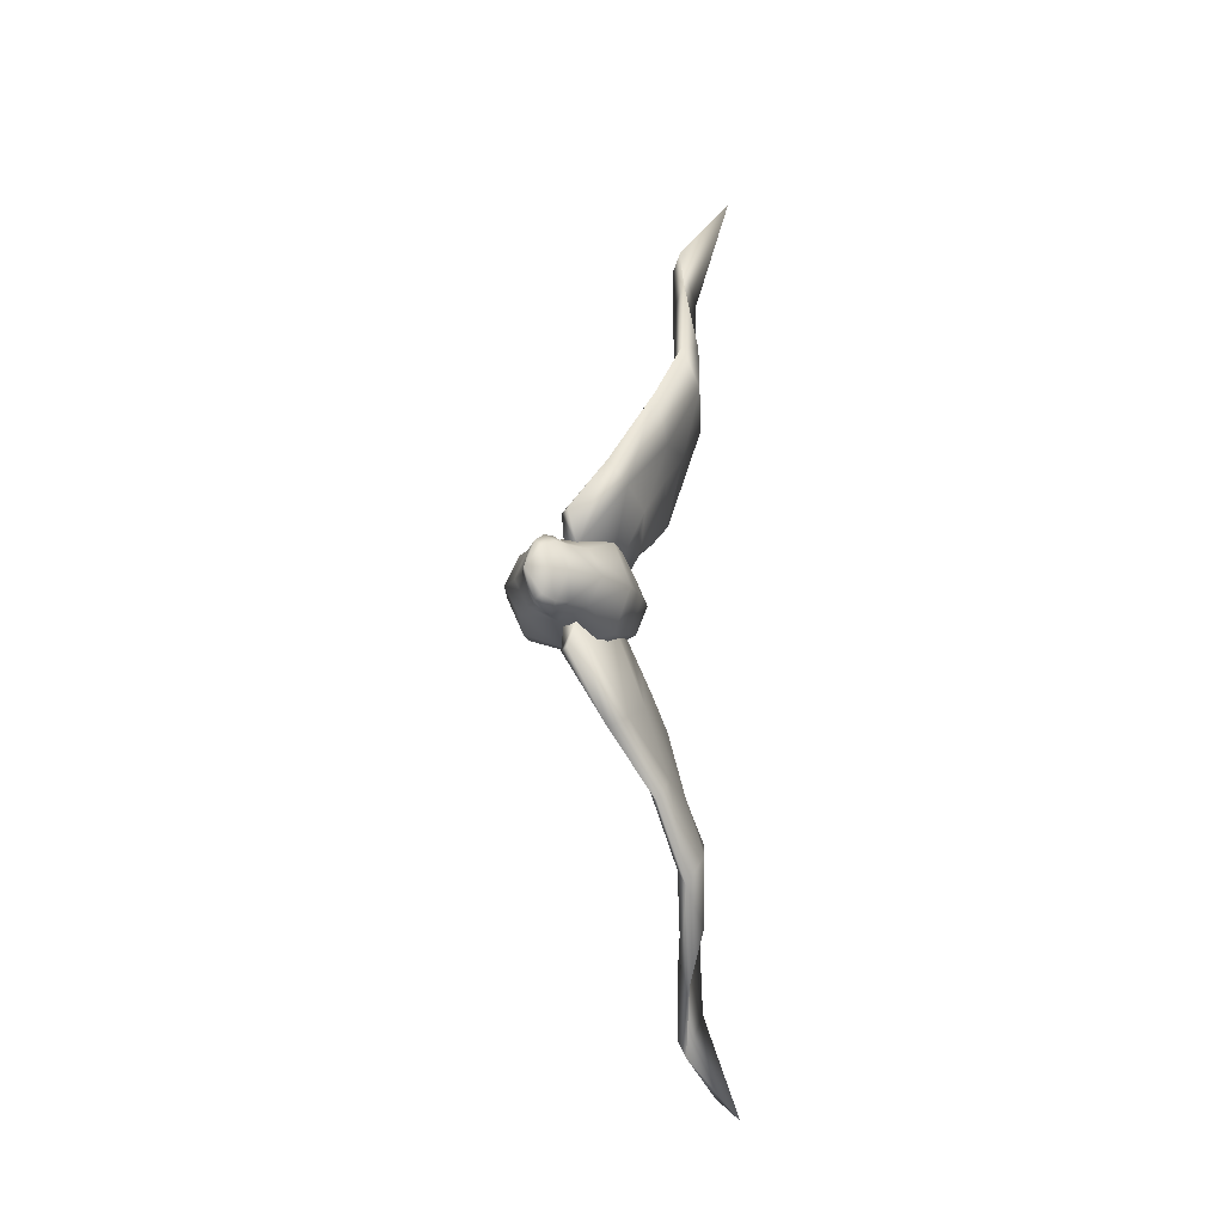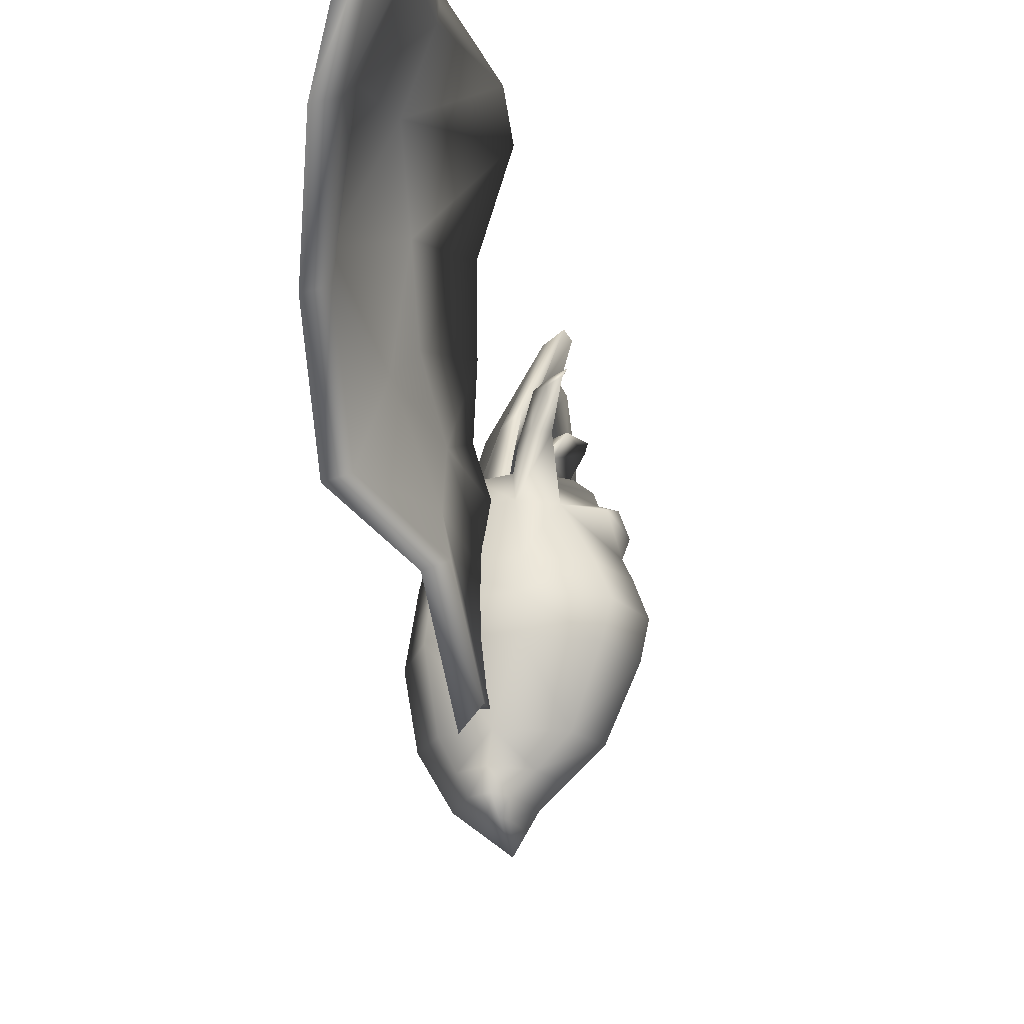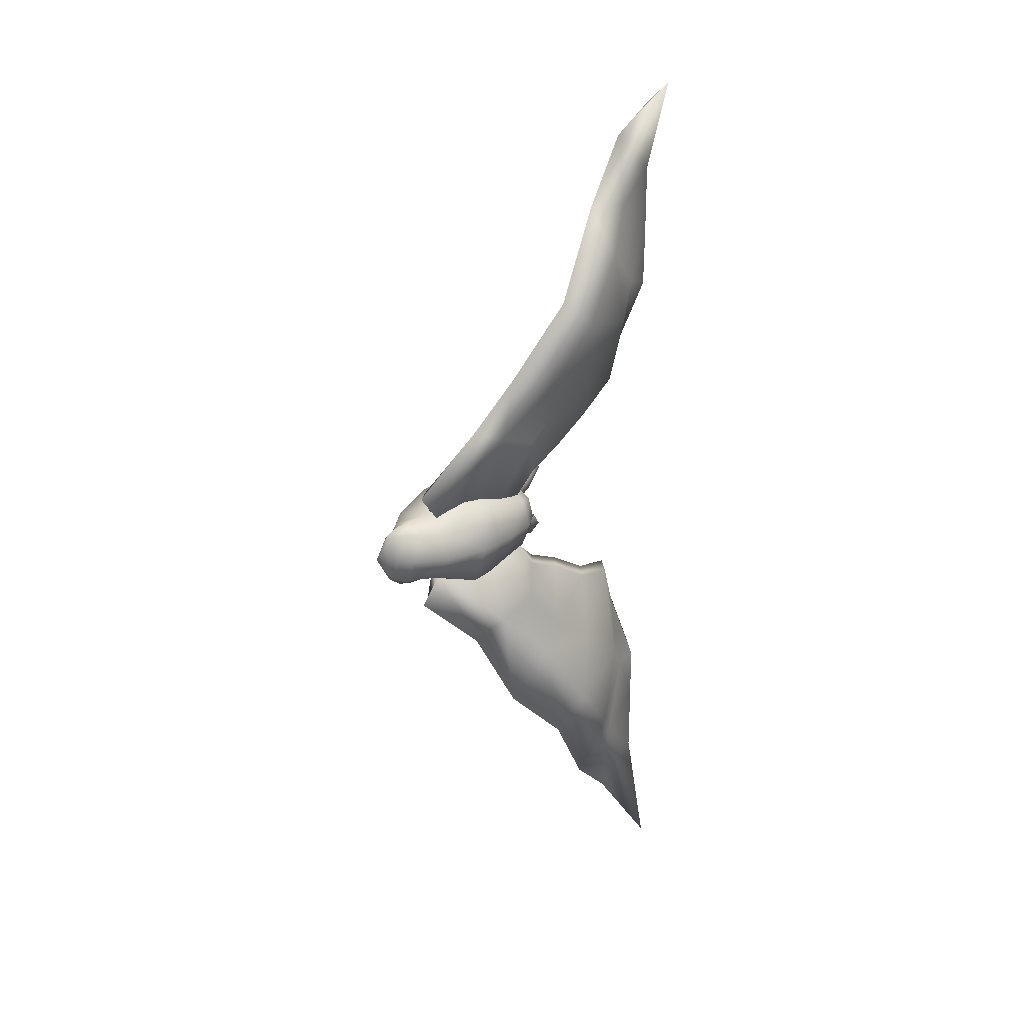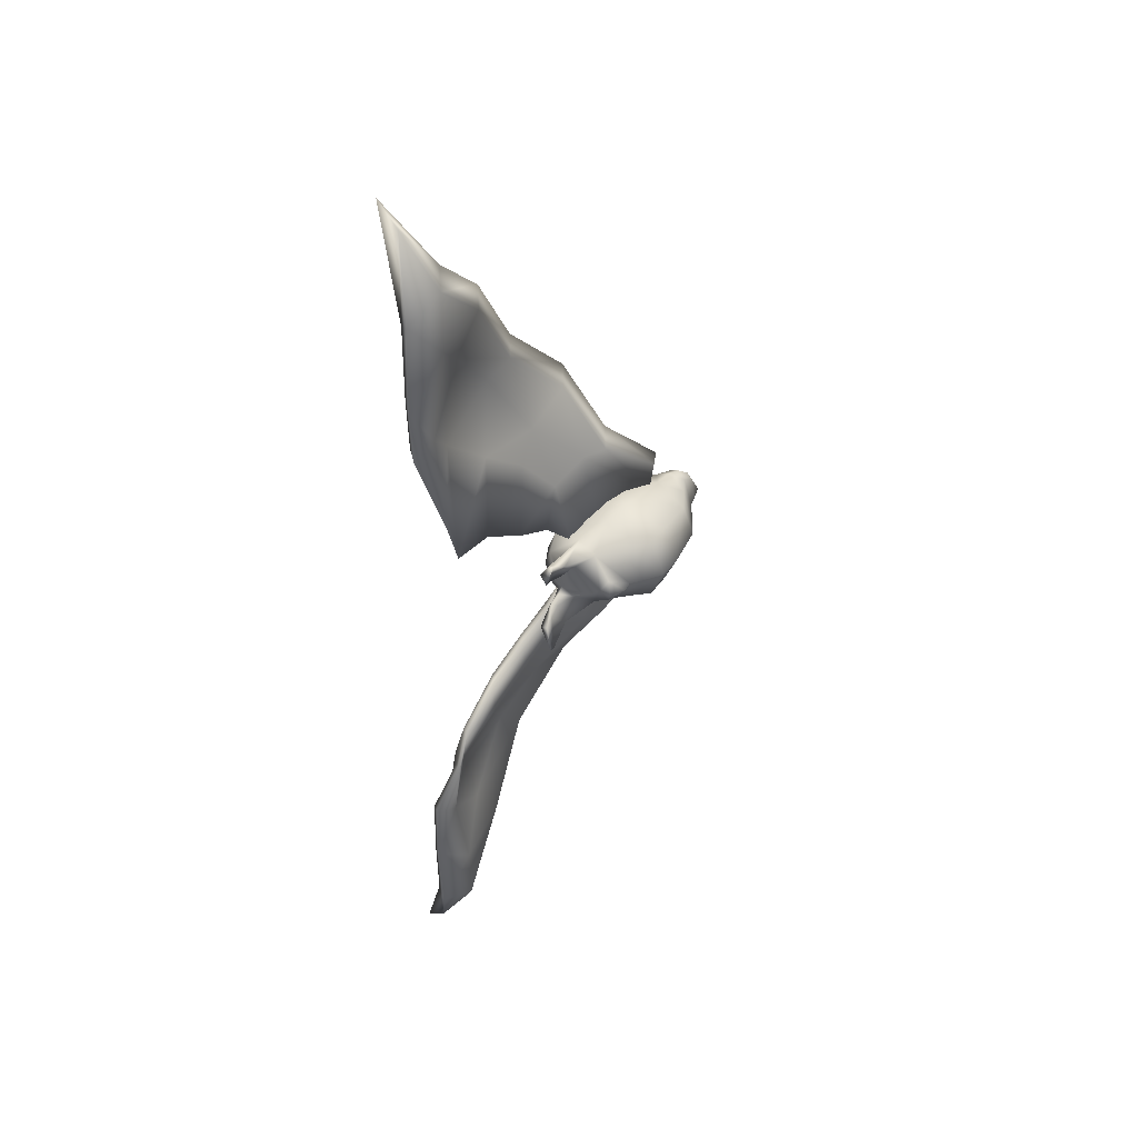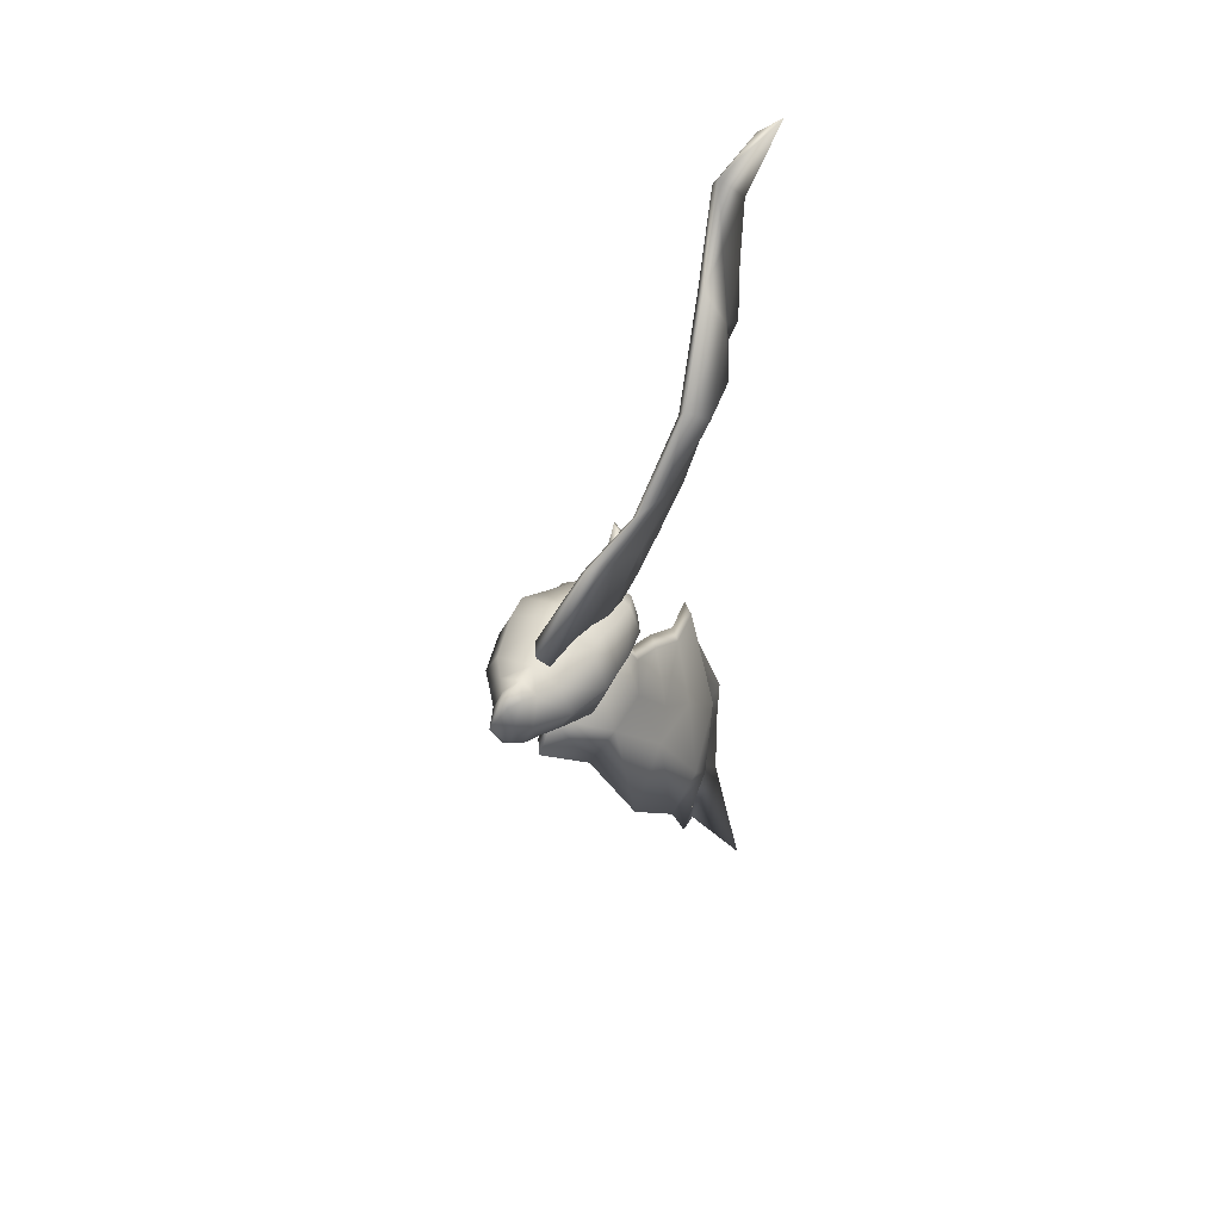
<metadata>
{"format":"obj","ext":"obj","renderer":"f3d","projection":"perspective","resolution":1024,"background":"white","views":[{"elev":-13.1,"azim":23.6,"up":"+Z"},{"elev":-21.3,"azim":-172.9,"up":"+Y"},{"elev":24.6,"azim":49.5,"up":"+Z"},{"elev":41.2,"azim":-133.5,"up":"+Z"},{"elev":43.4,"azim":34.8,"up":"+Z"}]}
</metadata>
<code>
v  -0.1804 0.4804 1.215
v  -0.6876 1.369 1.833
v  -0.2904 -0.3917 1.722
v  -0.3118 1.142 0.7023
v  -0.3397 0.766 0.3614
v  -0.5321 1.142 0.4968
v  -0.0872 0.766 0.5111
v  -0.3374 1.277 1.355
v  -0.7069 2.432 1.564
v  -1.078 2.242 2.218
v  -1.156 2.51 2.073
v  -1.49 2.388 2.445
v  -1.588 2.625 2.317
v  -1.186 2.503 1.289
v  -0.4463 1.683 0.9884
v  -0.6182 1.683 0.6991
v  0.2776 8.207 -16.84
v  0.2776 6.472 -14.92
v  0.0818 8.491 -13.03
v  1.698 7.191 -20.09
v  0.2776 6.457 -17.68
v  1.651 3.443 -14.84
v  1.664 4.673 -13.04
v  2.481 1.054 -10.92
v  2.646 2.245 -10.25
v  1.802 0.4903 -7.262
v  1.302 3.609 -7.644
v  1.323 1.578 -6.099
v  0.2776 4.515 -4.4
v  2.481 -2.012 -7.878
v  0.9588 -1.842 -4.935
v  0.7504 -3 -4.881
v  0.9579 -0.041 -4.246
v  0.4054 2.544 -3.212
v  0.6077 0.7872 -2.416
v  0.2776 -0.3663 -1.363
v  0.2776 -2.308 -0.4786
v  0.2776 -5.42 -1.492
v  0.2776 -5.691 -2.823
v  1.329 -3.493 -5.606
v  0.8563 -6.393 -2.823
v  0.8563 -5.42 -1.492
v  0.8563 -2.308 -0.4786
v  2.796 7.284 -21.03
v  0.8563 5.964 -18.41
v  2.23 2.95 -15.57
v  3.059 0.5604 -11.65
v  3.059 -2.505 -8.603
v  0.8563 -0.3663 -1.363
v  1.186 0.3543 -2.57
v  1.537 -0.041 -4.246
v  0.9841 2.111 -3.366
v  0.8563 4.082 -4.594
v  -0.1125 6.728 -5.53
v  -0.6913 7.019 -5.228
v  -0.6913 7.556 -7.175
v  1.88 3.609 -7.644
v  1.537 -1.842 -4.935
v  1.902 1.578 -6.099
v  2.381 0.4903 -7.262
v  0.8563 7.998 -16.53
v  0.8563 6.472 -14.92
v  2.243 4.673 -13.04
v  3.224 2.245 -10.25
v  0.8563 7.151 -10.96
v  1.88 5.702 -9.389
v  -0.1125 7.265 -7.477
v  0.8563 7.974 -10.67
v  0.6606 8.2 -13.33
v  0.2776 8.265 -10.37
v  1.537 -0.041 4.246
v  0.8563 -0.3663 1.363
v  1.186 0.3543 2.57
v  2.381 0.4903 7.262
v  3.059 0.5604 11.65
v  3.059 -2.505 8.603
v  1.537 -1.842 4.935
v  0.8563 -2.308 0.4786
v  0.2776 -2.308 0.4786
v  0.2776 -0.3663 1.363
v  0.6077 0.7872 2.416
v  0.9841 2.111 3.366
v  1.329 -3.493 5.606
v  0.8563 -5.42 1.492
v  0.8563 -6.393 2.823
v  0.4054 2.544 3.212
v  0.8563 4.082 4.594
v  1.902 1.578 6.099
v  1.88 3.609 7.644
v  -0.1125 6.728 5.53
v  1.88 5.702 9.389
v  -0.1125 7.265 7.477
v  0.8563 7.151 10.96
v  0.8563 7.974 10.67
v  0.6606 8.2 13.33
v  0.0818 8.491 13.03
v  0.2776 8.207 16.84
v  3.224 2.245 10.25
v  2.243 4.673 13.04
v  0.8563 6.472 14.92
v  0.8563 7.998 16.53
v  1.698 7.191 20.09
v  2.796 7.284 21.03
v  0.8563 5.964 18.41
v  2.23 2.95 15.57
v  2.481 1.054 10.92
v  2.646 2.245 10.25
v  1.302 5.702 9.389
v  1.302 3.609 7.644
v  1.802 0.4903 7.262
v  2.481 -2.012 7.878
v  0.7504 -3 4.881
v  0.2776 -5.691 2.823
v  0.2776 -5.42 1.492
v  0.9588 -1.842 4.935
v  1.323 1.578 6.099
v  0.9579 -0.041 4.246
v  0.2776 4.515 4.4
v  -0.6913 7.019 5.228
v  -0.6913 7.556 7.175
v  0.2776 7.151 10.96
v  0.2776 8.265 10.37
v  0.2776 6.472 14.92
v  0.2776 6.457 17.68
v  1.651 3.443 14.84
v  1.664 4.673 13.04
v  -1.49 2.388 -2.445
v  -1.186 2.503 -1.289
v  -1.588 2.625 -2.317
v  -0.6182 1.683 -0.6991
v  -0.8296 1.858 -1.317
v  -1.15 1.303 -1.672
v  -1.078 2.242 -2.218
v  -0.6876 1.369 -1.833
v  -0.2904 -0.3917 -1.722
v  -1.301 -0.3917 -1.353
v  -0.7808 0.4804 -0.8594
v  -0.6294 1.306 -1.032
v  -0.5321 1.142 -0.4968
v  -0.3397 0.766 -0.3614
v  -0.3374 1.277 -1.355
v  -0.7069 2.432 -1.564
v  -0.4463 1.683 -0.9884
v  -0.3118 1.142 -0.7023
v  -1.156 2.51 -2.073
v  -0.1804 0.4804 -1.215
v  -0.0872 0.766 -0.5111
v  -2.119 -1.875 -1.403
v  -0.4528 -2.843 -2.291
v  -2.504 -2.843 -1.605
v  -3.224 -2.843 -0
v  -2.504 -2.843 1.605
v  -2.119 -1.875 1.403
v  -2.867 -1.875 -0
v  -2.612 -1.324 -0
v  -2.261 -3.89 -1.573
v  -0.4528 -3.89 -2.285
v  1.667 -2.843 -1.786
v  -0.4528 -2.843 2.291
v  -0.4528 -1.875 2.024
v  -1.301 -0.3917 1.353
v  -2.311 -0.2644 0.5633
v  -2.797 -0.8273 -0
v  1.556 -1.875 1.498
v  1.667 -2.843 1.786
v  -1.946 0.3713 -0
v  -1.462 0.7464 -0
v  -0.7808 0.4804 0.8594
v  -2.061 0.0453 -0
v  -2.539 -0.1078 -0
v  -2.311 -0.2644 -0.5633
v  -0.4528 -1.875 -2.024
v  1.556 -1.875 -1.498
v  2.366 -2.843 0
v  2.537 -3.89 0
v  1.788 -3.89 -1.901
v  1.556 -5.905 -1.185
v  0.2388 -5.905 -1.676
v  2.208 -1.875 0
v  1.262 -0.3917 -1.218
v  0.7416 0.4804 -0.8594
v  1.792 -0.3917 0
v  1.057 0.4804 0
v  0.3005 0.766 -0.3614
v  -0.0196 0.9732 -0
v  -0.7754 0.9071 -0
v  0.4331 0.766 0
v  1.262 -0.3917 1.218
v  0.7416 0.4804 0.8594
v  0.3005 0.766 0.3614
v  2.208 -5.905 0
v  1.132 -6.782 1.157
v  1.713 -6.782 0
v  1.556 -5.905 1.185
v  1.788 -3.89 1.901
v  -0.4528 -3.89 2.285
v  -2.261 -3.89 1.573
v  0.3668 -6.782 1.636
v  -0.1144 -7.389 1.218
v  0.2867 -7.389 1.53
v  0.8394 -7.389 1.218
v  0.2388 -5.905 1.676
v  -1.505 -5.905 1.185
v  -3.01 -3.89 -0
v  -0.6832 -6.782 1.157
v  -2.158 -5.905 -0
v  -1.505 -5.905 -1.185
v  -0.6832 -6.782 -1.157
v  -1.264 -6.782 -0
v  -0.6452 -7.389 -0
v  -0.1144 -7.389 -1.218
v  -0.0712 -7.891 -0.943
v  0.1495 -7.882 -1.203
v  0.2867 -7.389 -1.53
v  0.3668 -6.782 -1.636
v  1.132 -6.782 -1.157
v  0.8394 -7.389 -1.218
v  0.465 -7.869 -0.9781
v  -0.0196 -8.491 -0
v  -0.3532 -7.903 -0
v  1.37 -7.389 0
v  0.7811 -7.856 0
v  -0.0712 -7.891 0.943
v  0.1495 -7.882 1.203
v  0.465 -7.869 0.9781
v  1.302 5.702 -9.389
v  0.2776 7.151 -10.96
v  -0.8296 1.858 1.317
v  -0.6294 1.306 1.032
v  -1.15 1.303 1.672
g Bat_type_01
f 1 2 3
f 4 5 6
f 5 4 7
f 1 7 4
f 4 8 1
f 2 1 8
f 2 8 9
f 10 2 9
f 10 9 11
f 12 10 11
f 11 13 12
f 14 13 11
f 11 9 14
f 9 15 14
f 15 9 8
f 8 4 15
f 15 4 16
f 4 6 16
f 16 14 15
f 17 18 19
f 17 20 21
f 17 21 18
f 22 18 21
f 18 22 23
f 24 23 22
f 23 24 25
f 24 26 25
f 26 27 25
f 27 26 28
f 28 29 27
f 26 24 30
f 31 30 32
f 30 31 26
f 33 26 31
f 26 33 28
f 29 28 34
f 33 34 28
f 34 33 35
f 33 36 35
f 33 37 36
f 31 37 33
f 37 31 38
f 38 31 32
f 38 32 39
f 40 39 32
f 39 40 41
f 42 39 41
f 39 42 38
f 37 38 42
f 42 43 37
f 44 45 20
f 21 20 45
f 46 21 45
f 22 21 46
f 47 22 46
f 22 47 24
f 48 24 47
f 24 48 30
f 40 30 48
f 30 40 32
f 49 50 35
f 51 49 43
f 49 51 50
f 52 50 51
f 52 35 50
f 35 52 34
f 53 34 52
f 34 53 29
f 54 29 53
f 29 54 55
f 56 55 54
f 54 53 57
f 42 58 43
f 43 58 51
f 51 59 52
f 51 60 59
f 58 60 51
f 58 48 60
f 48 58 40
f 42 40 58
f 40 42 41
f 47 60 48
f 45 61 62
f 46 45 62
f 46 62 63
f 47 46 63
f 47 63 64
f 60 47 64
f 57 60 64
f 60 57 59
f 57 53 59
f 53 52 59
f 63 65 66
f 65 63 62
f 66 64 63
f 64 66 57
f 66 54 57
f 67 54 66
f 65 67 66
f 68 67 65
f 65 69 68
f 62 69 65
f 69 62 61
f 54 67 56
f 67 70 56
f 70 67 68
f 68 19 70
f 19 68 69
f 69 17 19
f 17 69 61
f 61 20 17
f 20 61 44
f 61 45 44
f 71 72 73
f 74 75 76
f 76 77 74
f 74 77 71
f 78 71 77
f 72 71 78
f 72 78 79
f 79 80 72
f 81 72 80
f 72 81 73
f 81 82 73
f 77 76 83
f 83 84 77
f 77 84 78
f 84 83 85
f 82 81 86
f 86 87 82
f 87 88 82
f 88 87 89
f 90 89 87
f 89 90 91
f 91 90 92
f 93 91 92
f 93 92 94
f 94 95 93
f 94 96 95
f 97 95 96
f 82 71 73
f 71 82 88
f 71 88 74
f 89 74 88
f 74 89 98
f 91 98 89
f 98 91 99
f 93 99 91
f 99 93 100
f 95 100 93
f 100 95 101
f 95 97 101
f 102 101 97
f 101 102 103
f 104 101 103
f 101 104 100
f 105 100 104
f 100 105 99
f 75 99 105
f 99 75 98
f 75 74 98
f 106 76 75
f 107 108 109
f 109 110 107
f 110 106 107
f 111 106 110
f 76 106 111
f 111 83 76
f 83 111 112
f 112 113 83
f 112 114 113
f 115 114 112
f 110 109 116
f 117 110 116
f 110 117 115
f 115 111 110
f 111 115 112
f 114 115 79
f 79 115 117
f 79 117 80
f 117 81 80
f 117 86 81
f 117 116 86
f 116 118 86
f 118 116 109
f 119 118 109
f 108 119 109
f 108 120 119
f 120 108 121
f 122 120 121
f 121 96 122
f 96 121 123
f 97 96 123
f 97 123 124
f 124 102 97
f 104 102 124
f 104 103 102
f 125 123 126
f 123 125 124
f 121 126 123
f 126 121 108
f 107 126 108
f 106 126 107
f 106 125 126
f 75 125 106
f 125 75 105
f 105 124 125
f 105 104 124
f 127 128 129
f 130 128 131
f 128 127 131
f 132 131 127
f 133 132 127
f 132 133 134
f 135 132 134
f 132 135 136
f 132 136 137
f 132 137 138
f 137 139 138
f 130 138 139
f 138 130 131
f 131 132 138
f 139 137 140
f 141 142 143
f 141 143 144
f 133 145 142
f 142 134 133
f 134 142 141
f 146 134 141
f 144 146 141
f 146 144 147
f 144 140 147
f 140 144 139
f 144 130 139
f 143 130 144
f 134 146 135
f 128 130 143
f 142 128 143
f 145 128 142
f 128 145 129
f 129 145 127
f 127 145 133
f 113 84 85
f 85 83 113
f 49 37 43
f 36 37 49
f 49 35 36
f 148 149 150
f 151 152 153
f 153 154 151
f 153 155 154
f 155 148 154
f 148 151 154
f 151 148 150
f 156 151 150
f 149 156 150
f 156 149 157
f 158 157 149
f 159 153 152
f 153 159 160
f 160 161 153
f 155 153 161
f 155 161 162
f 155 162 163
f 161 160 3
f 164 159 165
f 166 167 137
f 166 168 167
f 169 168 166
f 169 161 168
f 169 162 161
f 170 162 169
f 163 162 170
f 163 170 171
f 171 155 163
f 136 155 171
f 170 169 171
f 169 136 171
f 169 137 136
f 169 166 137
f 148 155 136
f 136 172 148
f 149 148 172
f 173 149 172
f 149 173 158
f 173 174 158
f 175 158 174
f 158 175 176
f 175 177 176
f 178 176 177
f 174 173 179
f 180 179 173
f 172 180 173
f 180 172 135
f 172 136 135
f 135 181 180
f 181 135 146
f 147 181 146
f 179 180 182
f 181 182 180
f 182 181 183
f 184 183 181
f 181 147 184
f 147 185 184
f 140 185 147
f 186 185 140
f 137 186 140
f 186 137 167
f 183 184 187
f 184 185 187
f 5 7 185
f 186 5 185
f 186 168 5
f 168 186 167
f 164 160 159
f 160 164 188
f 188 3 160
f 3 188 189
f 189 1 3
f 189 7 1
f 7 189 190
f 7 190 185
f 190 187 185
f 190 183 187
f 183 190 189
f 189 182 183
f 182 189 188
f 188 179 182
f 179 188 164
f 164 174 179
f 174 164 165
f 165 175 174
f 191 192 193
f 191 194 192
f 175 194 191
f 175 195 194
f 175 165 195
f 165 196 195
f 165 159 196
f 159 197 196
f 159 152 197
f 151 197 152
f 198 199 200
f 201 198 200
f 198 201 192
f 192 202 198
f 202 192 194
f 195 202 194
f 195 196 202
f 203 202 196
f 197 203 196
f 204 203 197
f 202 205 198
f 202 203 205
f 206 205 203
f 203 204 206
f 204 207 206
f 197 151 204
f 151 156 204
f 207 204 156
f 157 207 156
f 157 158 176
f 176 178 157
f 207 157 178
f 207 178 208
f 208 206 207
f 206 208 209
f 205 206 209
f 205 209 210
f 205 210 199
f 198 205 199
f 208 210 209
f 210 208 211
f 212 210 211
f 211 213 212
f 213 211 214
f 211 215 214
f 208 215 211
f 208 178 215
f 216 178 177
f 178 216 215
f 217 215 216
f 215 217 214
f 218 214 217
f 214 218 213
f 218 219 213
f 213 219 212
f 212 219 220
f 210 212 220
f 177 175 191
f 191 216 177
f 216 191 193
f 221 216 193
f 216 221 217
f 222 217 221
f 217 222 218
f 222 219 218
f 223 210 220
f 210 223 199
f 224 199 223
f 199 224 200
f 225 200 224
f 200 225 201
f 222 201 225
f 201 222 221
f 221 192 201
f 192 221 193
f 222 225 219
f 225 224 219
f 224 223 219
f 223 220 219
f 56 226 55
f 226 56 227
f 227 56 70
f 55 27 29
f 27 55 226
f 226 25 27
f 25 226 23
f 227 23 226
f 23 227 18
f 18 227 19
f 19 227 70
f 14 12 13
f 12 14 228
f 16 228 14
f 16 229 228
f 229 16 6
f 6 168 229
f 168 6 5
f 168 230 229
f 230 228 229
f 228 230 12
f 12 230 10
f 230 2 10
f 230 3 2
f 3 230 161
f 161 230 168
f 113 114 84
f 79 84 114
f 78 84 79
f 96 94 122
f 92 122 94
f 122 92 120
f 92 90 120
f 120 90 119
f 90 118 119
f 118 90 87
f 87 86 118

</code>
